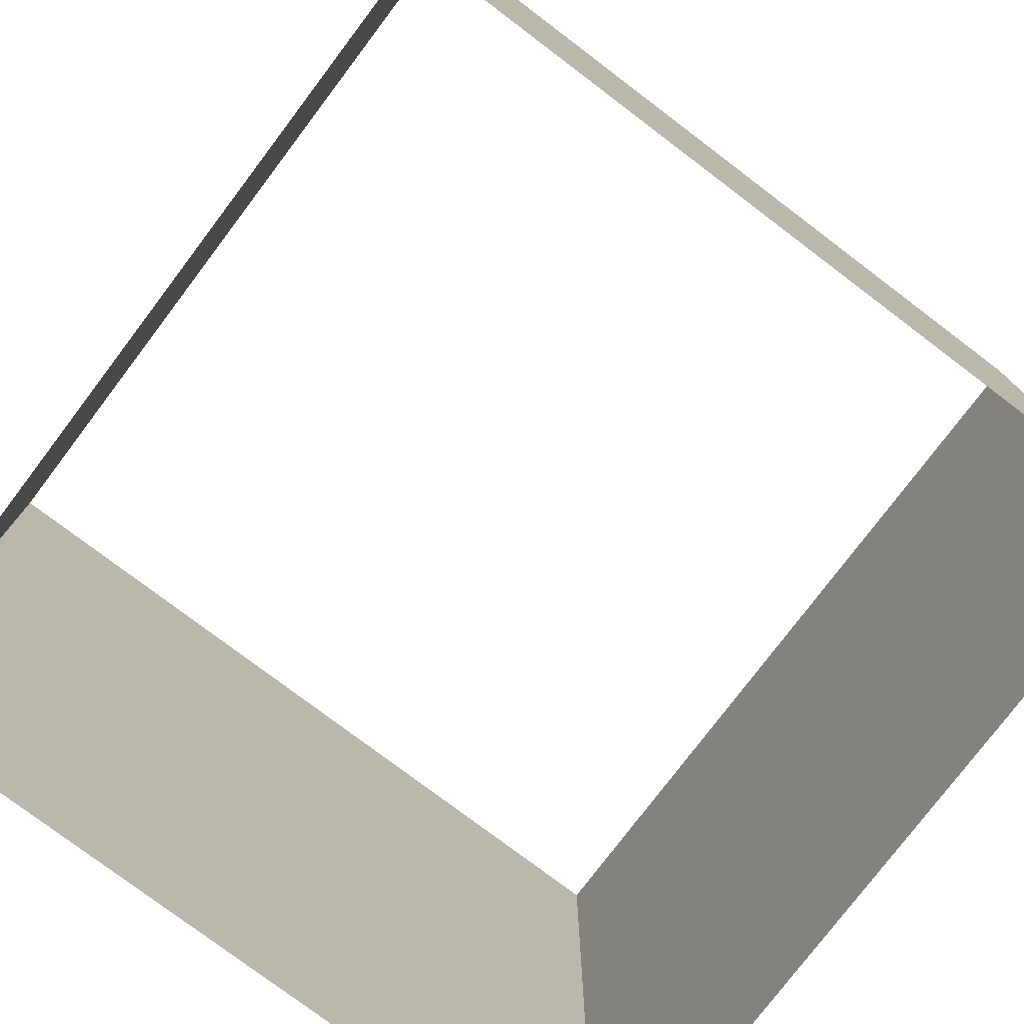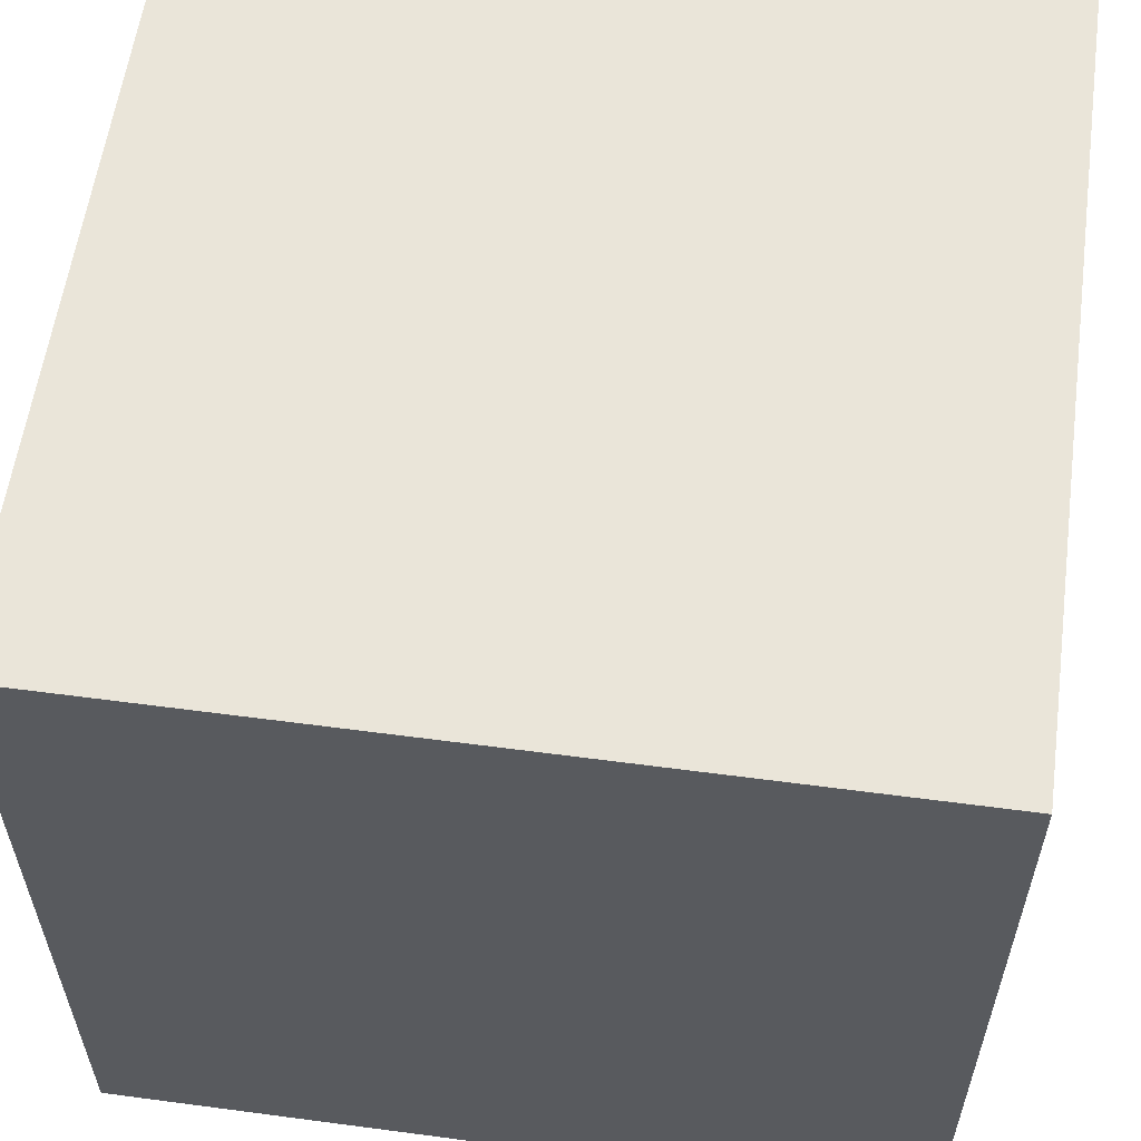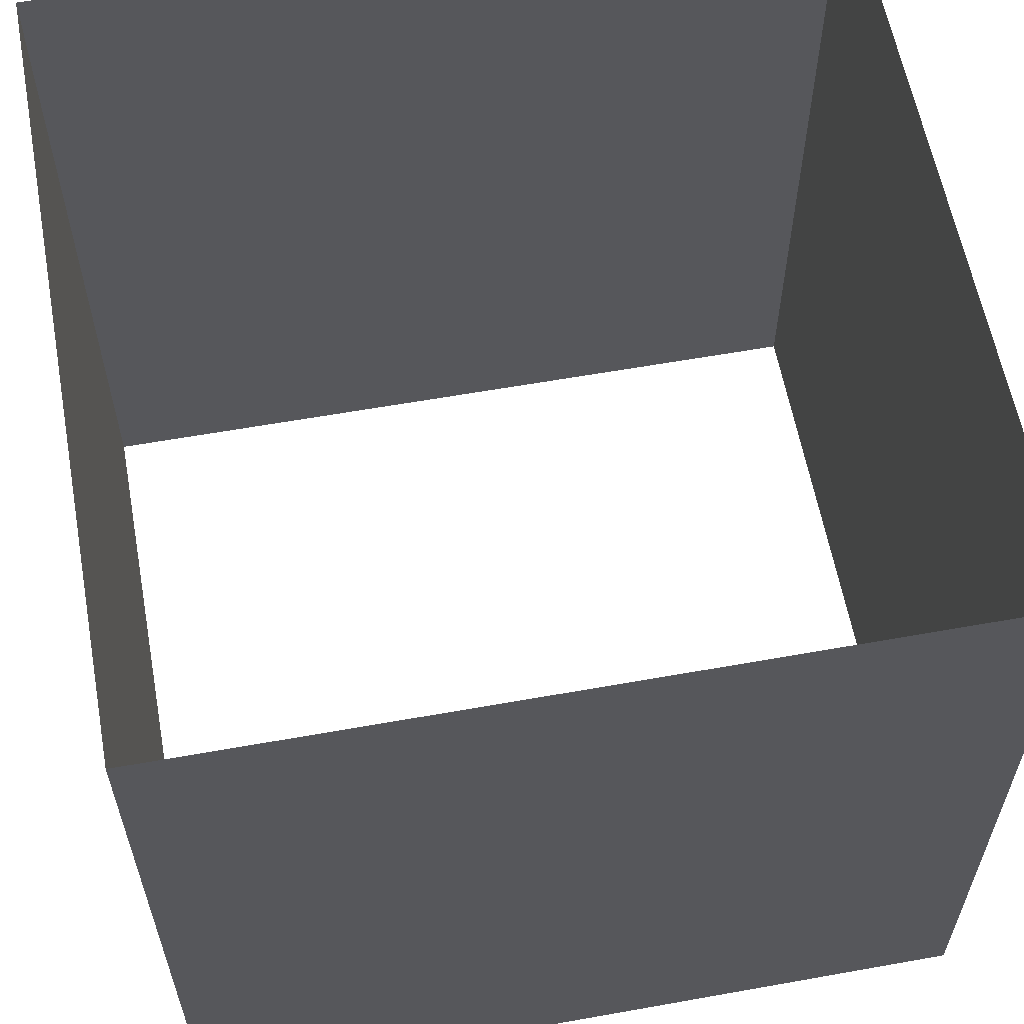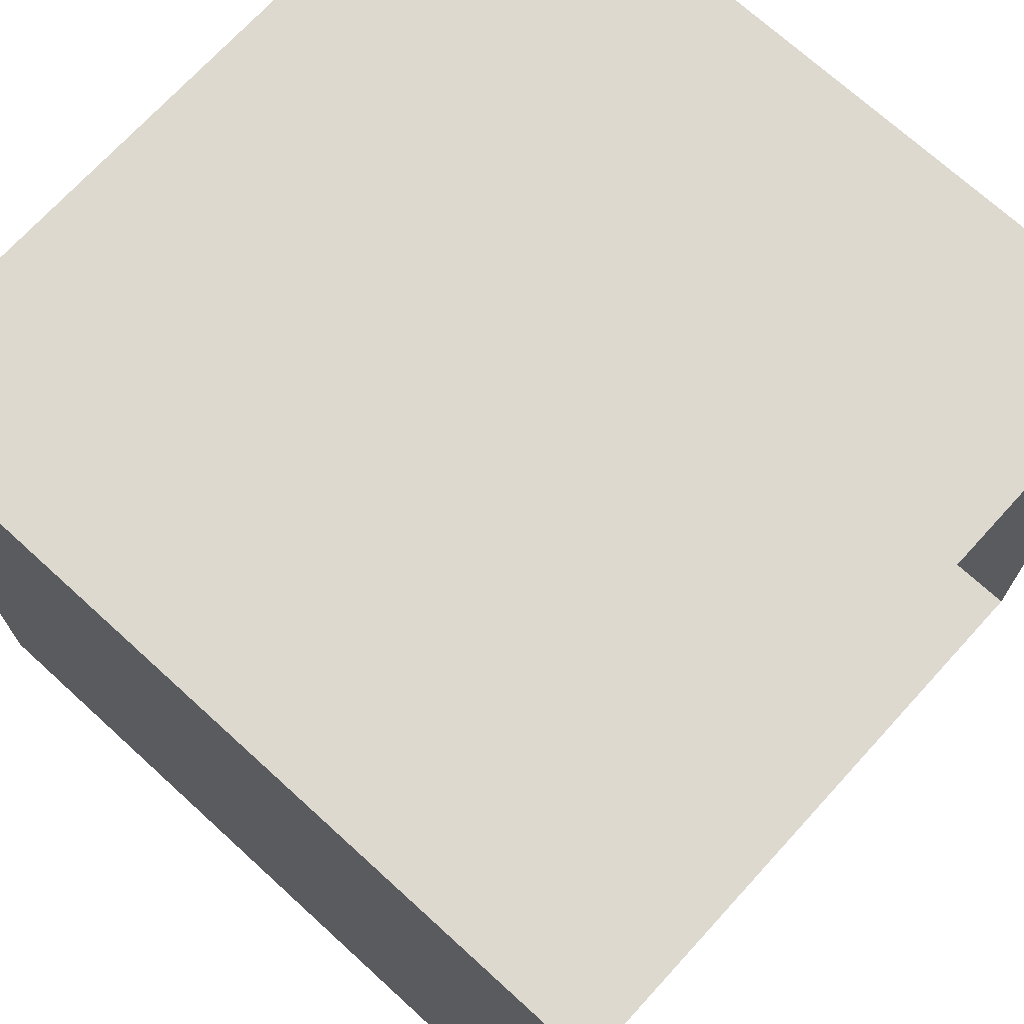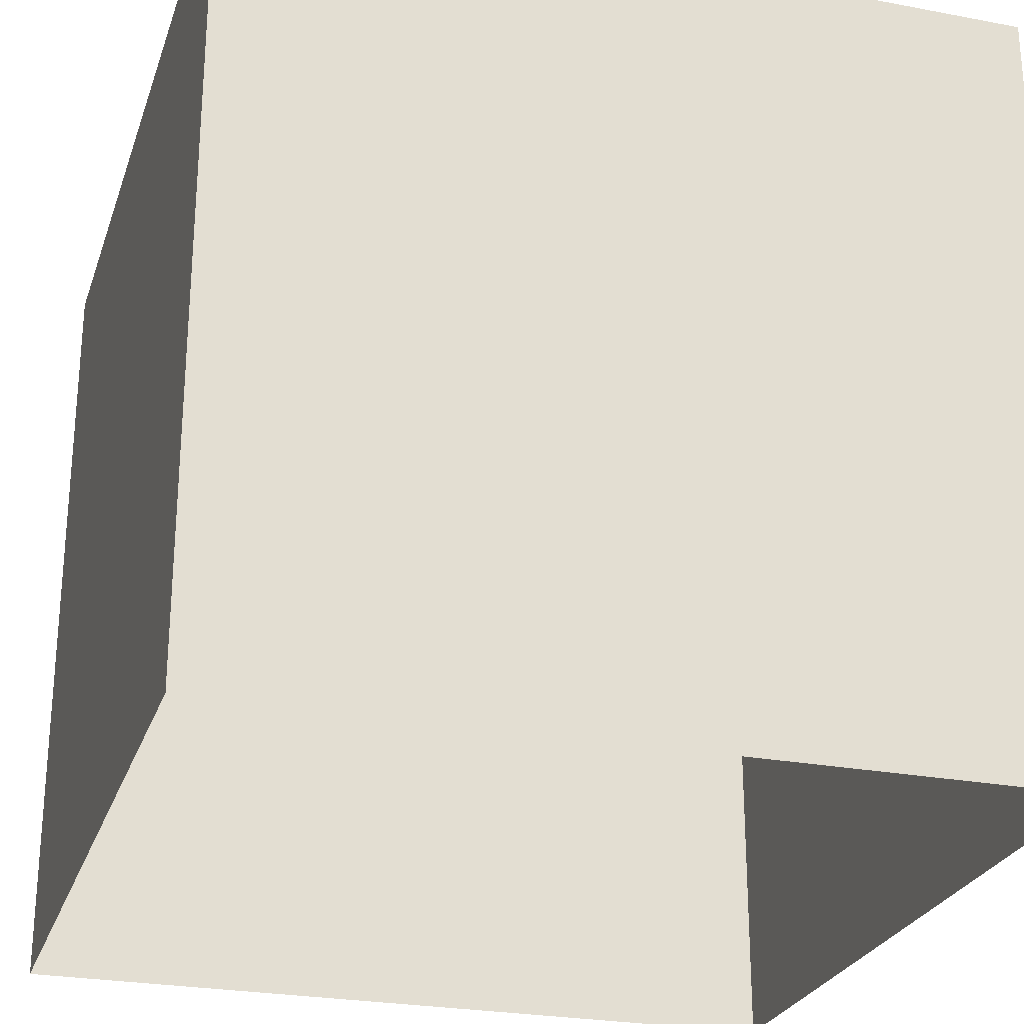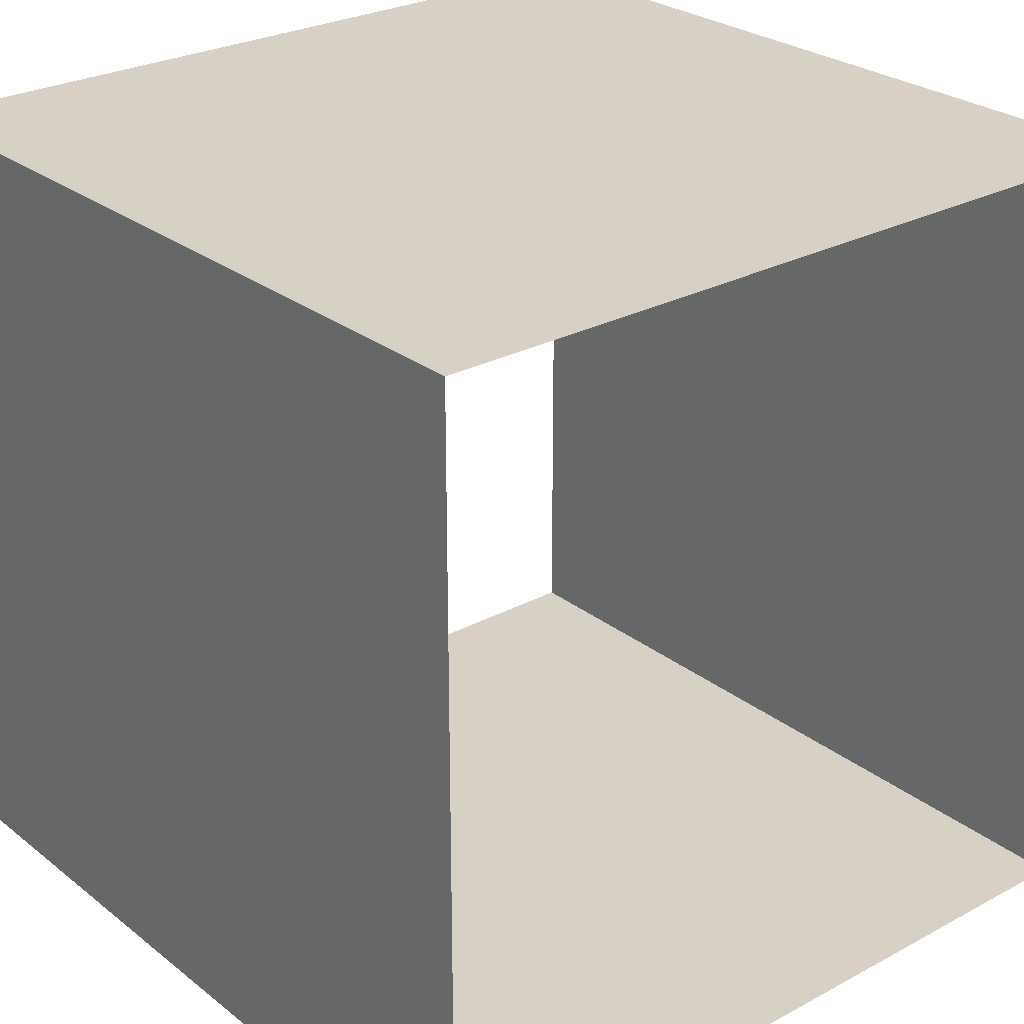
<metadata>
{"format":"obj","ext":"obj","renderer":"f3d","projection":"perspective","resolution":1024,"background":"white","views":[{"elev":-77.5,"azim":-37.1,"up":"+Y"},{"elev":58.3,"azim":97.8,"up":"+Z"},{"elev":60.0,"azim":-100.4,"up":"+Y"},{"elev":71.4,"azim":-47.6,"up":"+Z"},{"elev":-26.1,"azim":-106.7,"up":"+Y"},{"elev":26.9,"azim":-39.9,"up":"+Z"}]}
</metadata>
<code>
o Cube
v 1 2 -1
v 1 0 -1
v 1 2 1
v 1 0 1
v -1 2 -1
v -1 0 -1
v -1 2 1
v -1 0 1
f 3 8 4
f 7 6 8
f 1 4 2
f 5 2 6
f 3 7 8
f 7 5 6
f 1 3 4
f 5 1 2

</code>
